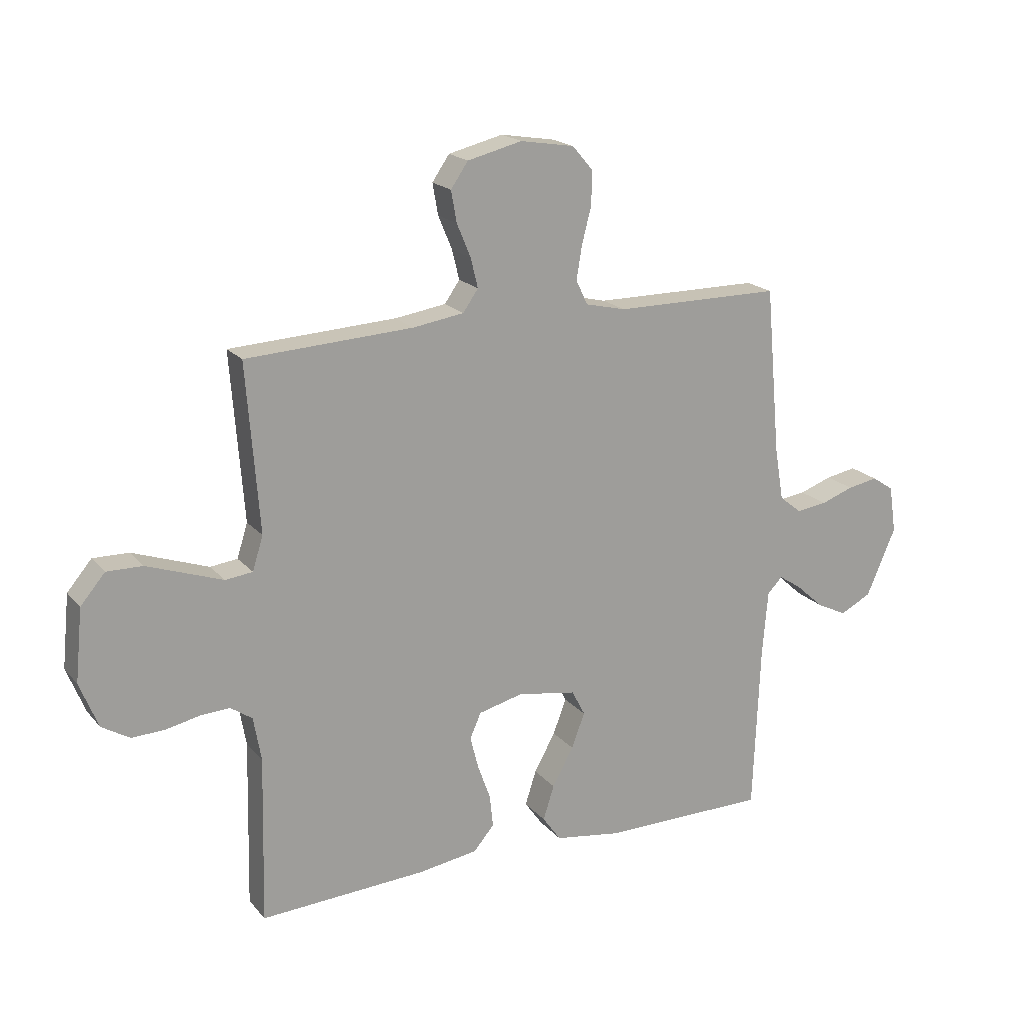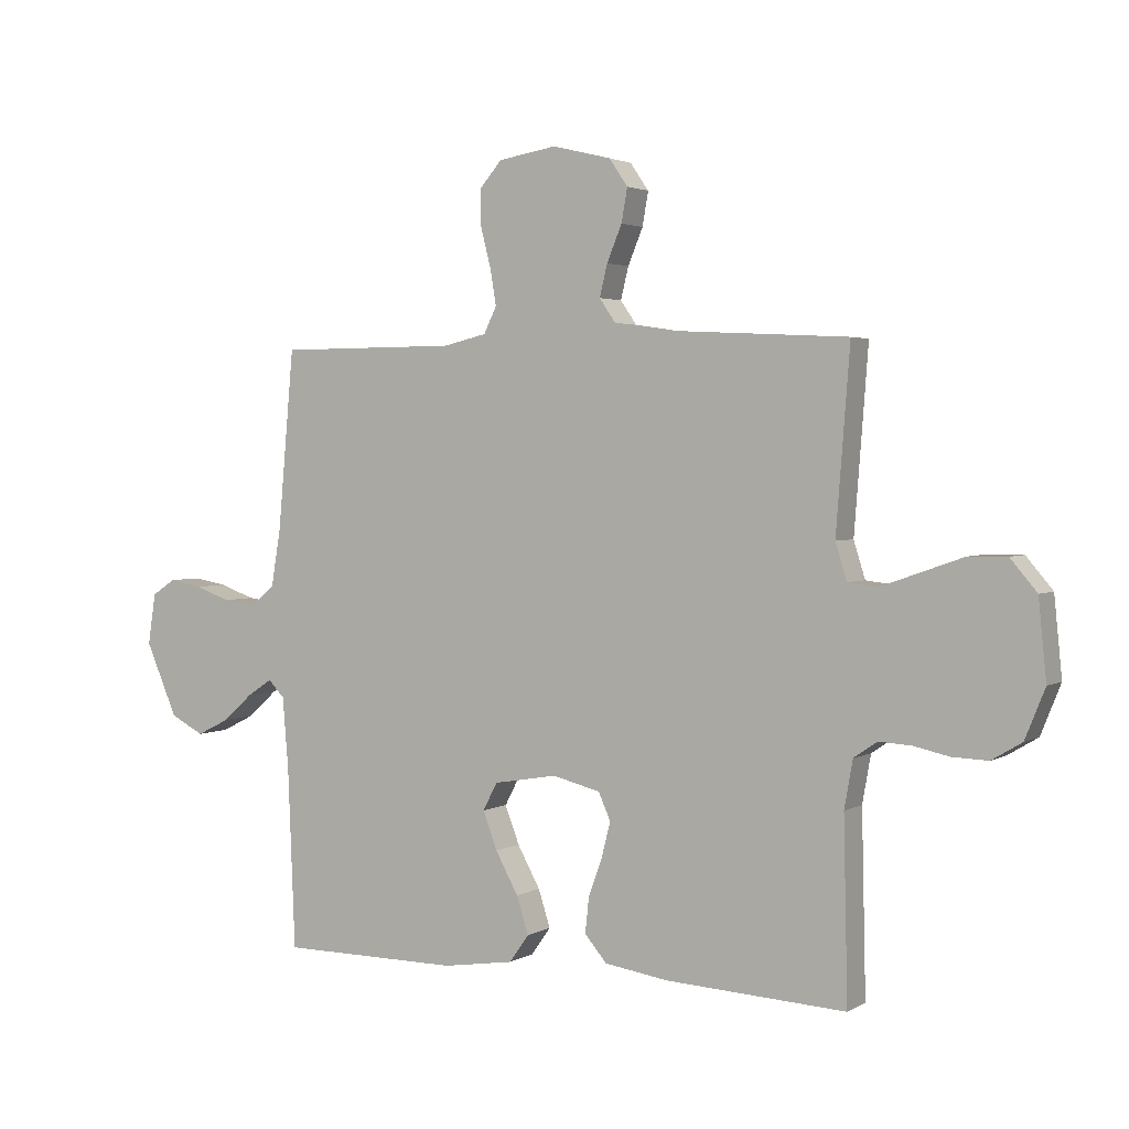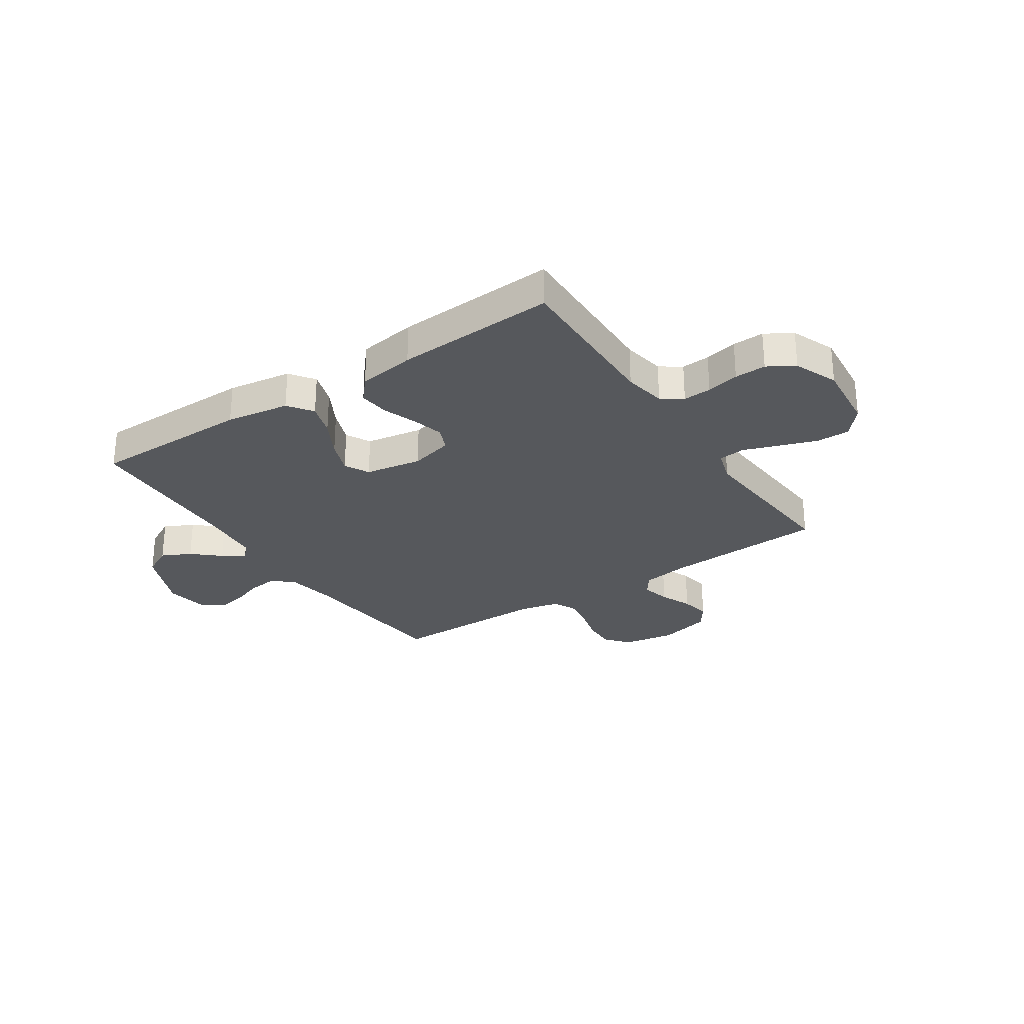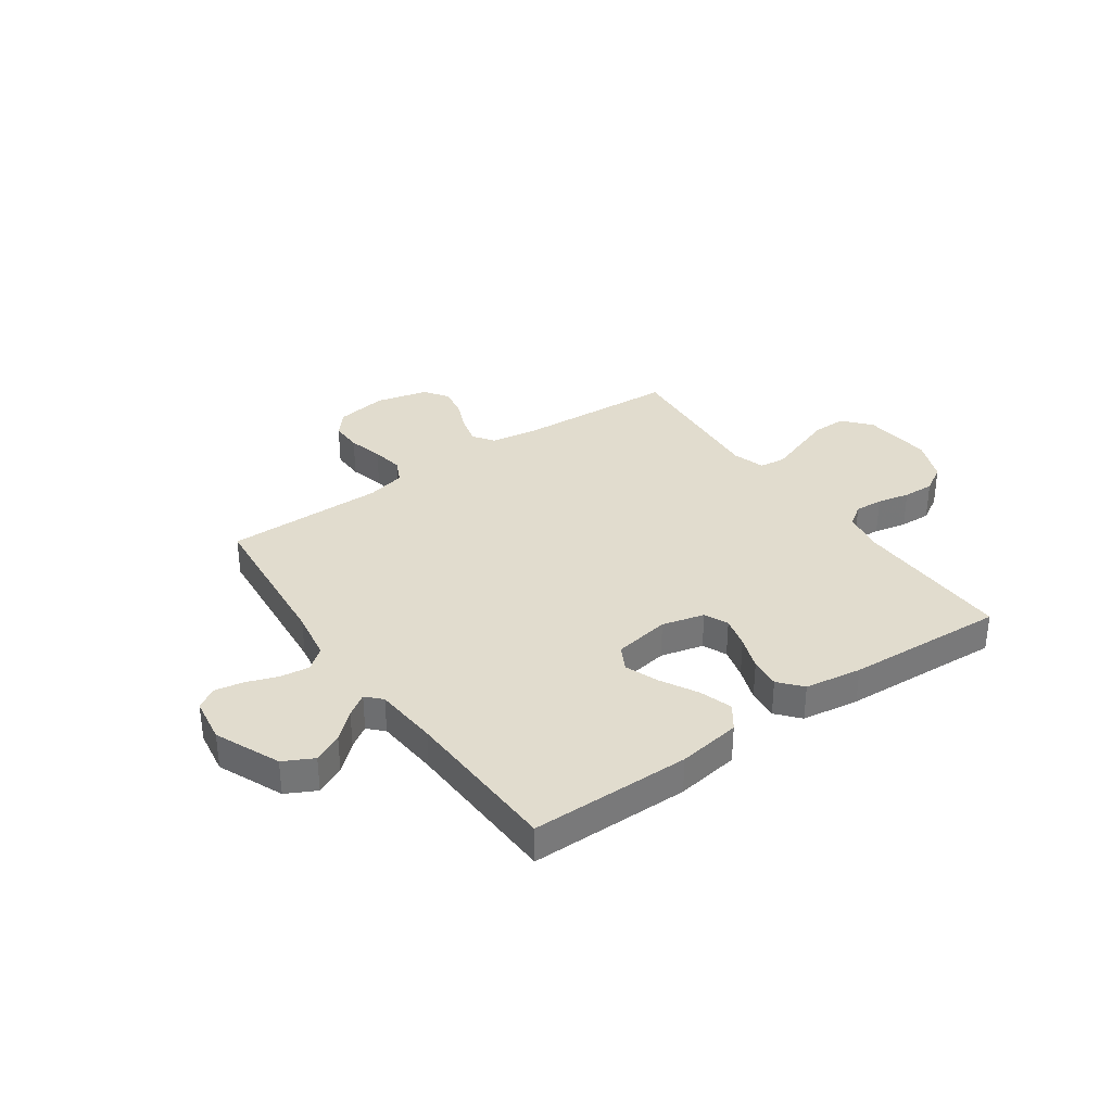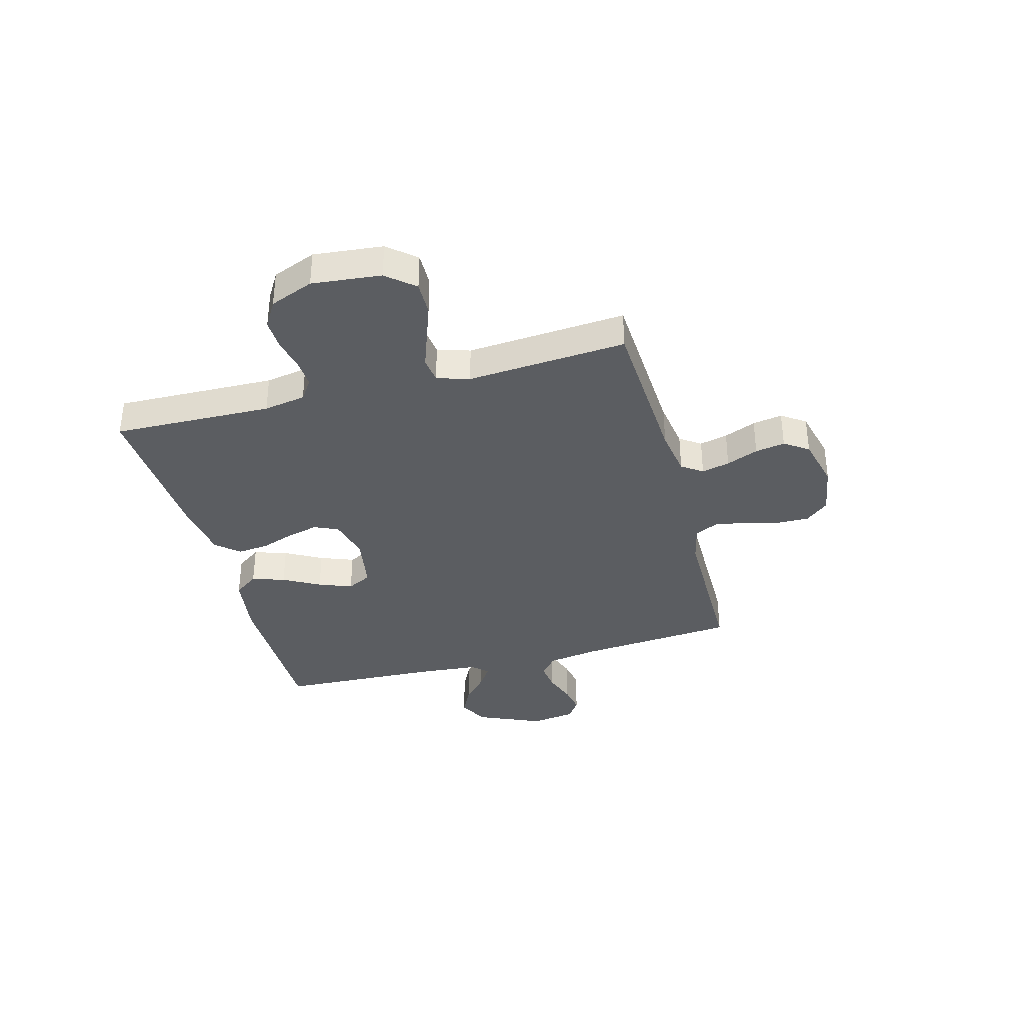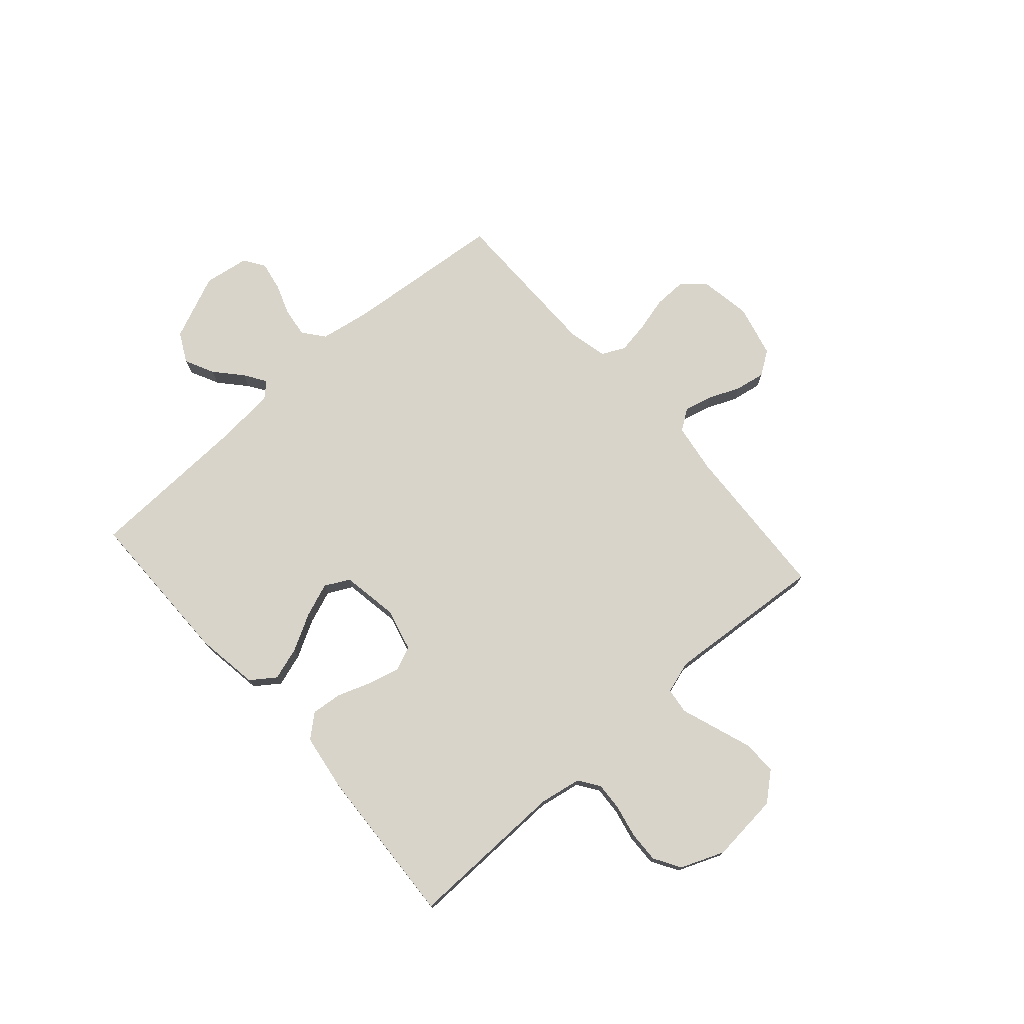
<metadata>
{"format":"obj","ext":"obj","renderer":"f3d","projection":"perspective","resolution":1024,"background":"white","views":[{"elev":19.0,"azim":-27.5,"up":"+Z"},{"elev":2.6,"azim":-150.8,"up":"+Z"},{"elev":-28.0,"azim":-146.3,"up":"+Y"},{"elev":34.1,"azim":145.0,"up":"+Y"},{"elev":-35.8,"azim":-75.0,"up":"+Y"},{"elev":74.9,"azim":-131.4,"up":"+Y"}]}
</metadata>
<code>
v 0.5 0.07 -0.5
v 0.2 0.07 -0.501
v 0.081 0.07 -0.483
v 0.048 0.07 -0.437
v 0.068 0.07 -0.375
v 0.106 0.07 -0.306
v 0.13 0.07 -0.243
v 0.106 0.07 -0.197
v 0 0.07 -0.179
v -0.08 0.07 -0.199
v -0.1 0.07 -0.244
v -0.085 0.07 -0.303
v -0.062 0.07 -0.367
v -0.056 0.07 -0.425
v -0.093 0.07 -0.468
v -0.2 0.07 -0.484
v -0.5 0.07 -0.5
v -0.493 0.07 -0.2
v -0.507 0.07 -0.121
v -0.546 0.07 -0.094
v -0.599 0.07 -0.097
v -0.66 0.07 -0.11
v -0.719 0.07 -0.112
v -0.769 0.07 -0.082
v -0.802 0.07 0
v -0.789 0.07 0.13
v -0.745 0.07 0.182
v -0.681 0.07 0.181
v -0.61 0.07 0.156
v -0.545 0.07 0.133
v -0.496 0.07 0.139
v -0.477 0.07 0.2
v -0.5 0.07 0.5
v -0.2 0.07 0.516
v -0.108 0.07 0.53
v -0.081 0.07 0.569
v -0.094 0.07 0.622
v -0.119 0.07 0.682
v -0.129 0.07 0.738
v -0.098 0.07 0.783
v 0 0.07 0.807
v 0.097 0.07 0.791
v 0.134 0.07 0.748
v 0.133 0.07 0.688
v 0.116 0.07 0.622
v 0.106 0.07 0.562
v 0.127 0.07 0.518
v 0.2 0.07 0.501
v 0.5 0.07 0.5
v 0.527 0.07 0.2
v 0.543 0.07 0.105
v 0.583 0.07 0.073
v 0.638 0.07 0.08
v 0.697 0.07 0.101
v 0.752 0.07 0.111
v 0.791 0.07 0.085
v 0.804 0.07 0
v 0.751 0.07 -0.122
v 0.695 0.07 -0.151
v 0.64 0.07 -0.124
v 0.59 0.07 -0.079
v 0.549 0.07 -0.052
v 0.522 0.07 -0.08
v 0.512 0.07 -0.2
v 0.5 0 -0.5
v 0.2 0 -0.501
v 0.081 0 -0.483
v 0.048 0 -0.437
v 0.068 0 -0.375
v 0.106 0 -0.306
v 0.13 0 -0.243
v 0.106 0 -0.197
v 0 0 -0.179
v -0.08 0 -0.199
v -0.1 0 -0.244
v -0.085 0 -0.303
v -0.062 0 -0.367
v -0.056 0 -0.425
v -0.093 0 -0.468
v -0.2 0 -0.484
v -0.5 0 -0.5
v -0.493 0 -0.2
v -0.507 0 -0.121
v -0.546 0 -0.094
v -0.599 0 -0.097
v -0.66 0 -0.11
v -0.719 0 -0.112
v -0.769 0 -0.082
v -0.802 0 0
v -0.789 0 0.13
v -0.745 0 0.182
v -0.681 0 0.181
v -0.61 0 0.156
v -0.545 0 0.133
v -0.496 0 0.139
v -0.477 0 0.2
v -0.5 0 0.5
v -0.2 0 0.516
v -0.108 0 0.53
v -0.081 0 0.569
v -0.094 0 0.622
v -0.119 0 0.682
v -0.129 0 0.738
v -0.098 0 0.783
v 0 0 0.807
v 0.097 0 0.791
v 0.134 0 0.748
v 0.133 0 0.688
v 0.116 0 0.622
v 0.106 0 0.562
v 0.127 0 0.518
v 0.2 0 0.501
v 0.5 0 0.5
v 0.527 0 0.2
v 0.543 0 0.105
v 0.583 0 0.073
v 0.638 0 0.08
v 0.697 0 0.101
v 0.752 0 0.111
v 0.791 0 0.085
v 0.804 0 0
v 0.751 0 -0.122
v 0.695 0 -0.151
v 0.64 0 -0.124
v 0.59 0 -0.079
v 0.549 0 -0.052
v 0.522 0 -0.08
v 0.512 0 -0.2
f 58 59 60 61
f 58 61 62
f 57 58 62
f 56 57 62
f 53 54 55 56
f 52 53 56 62
f 51 52 62 63
f 48 49 50
f 47 48 50 51
f 42 43 44 45
f 42 45 46
f 41 42 46
f 40 41 46
f 37 38 39 40
f 36 37 40 46
f 35 36 46 47
f 32 33 34
f 31 32 34 35
f 27 28 29 30
f 25 26 27 30
f 25 30 31
f 24 25 31
f 21 22 23 24
f 20 21 24 31
f 19 20 31 35
f 15 16 17 18
f 12 13 14 15
f 11 12 15 18
f 10 11 18 19
f 3 4 5 6
f 3 6 7
f 64 1 2 3
f 63 64 3 7
f 9 10 19 35
f 8 9 35 47
f 47 51 63
f 7 8 47 63
f 125 124 123 122
f 126 125 122
f 126 122 121
f 126 121 120
f 120 119 118 117
f 126 120 117 116
f 127 126 116 115
f 114 113 112
f 115 114 112 111
f 109 108 107 106
f 110 109 106
f 110 106 105
f 110 105 104
f 104 103 102 101
f 110 104 101 100
f 111 110 100 99
f 98 97 96
f 99 98 96 95
f 94 93 92 91
f 94 91 90 89
f 95 94 89
f 95 89 88
f 88 87 86 85
f 95 88 85 84
f 99 95 84 83
f 82 81 80 79
f 79 78 77 76
f 82 79 76 75
f 83 82 75 74
f 70 69 68 67
f 71 70 67
f 67 66 65 128
f 71 67 128 127
f 99 83 74 73
f 111 99 73 72
f 127 115 111
f 127 111 72 71
f 1 65 66 2
f 2 66 67 3
f 3 67 68 4
f 4 68 69 5
f 5 69 70 6
f 6 70 71 7
f 7 71 72 8
f 8 72 73 9
f 9 73 74 10
f 10 74 75 11
f 11 75 76 12
f 12 76 77 13
f 13 77 78 14
f 14 78 79 15
f 15 79 80 16
f 16 80 81 17
f 17 81 82 18
f 18 82 83 19
f 19 83 84 20
f 20 84 85 21
f 21 85 86 22
f 22 86 87 23
f 23 87 88 24
f 24 88 89 25
f 25 89 90 26
f 26 90 91 27
f 27 91 92 28
f 28 92 93 29
f 29 93 94 30
f 30 94 95 31
f 31 95 96 32
f 32 96 97 33
f 33 97 98 34
f 34 98 99 35
f 35 99 100 36
f 36 100 101 37
f 37 101 102 38
f 38 102 103 39
f 39 103 104 40
f 40 104 105 41
f 41 105 106 42
f 42 106 107 43
f 43 107 108 44
f 44 108 109 45
f 45 109 110 46
f 46 110 111 47
f 47 111 112 48
f 48 112 113 49
f 49 113 114 50
f 50 114 115 51
f 51 115 116 52
f 52 116 117 53
f 53 117 118 54
f 54 118 119 55
f 55 119 120 56
f 56 120 121 57
f 57 121 122 58
f 58 122 123 59
f 59 123 124 60
f 60 124 125 61
f 61 125 126 62
f 62 126 127 63
f 63 127 128 64
f 64 128 65 1

</code>
